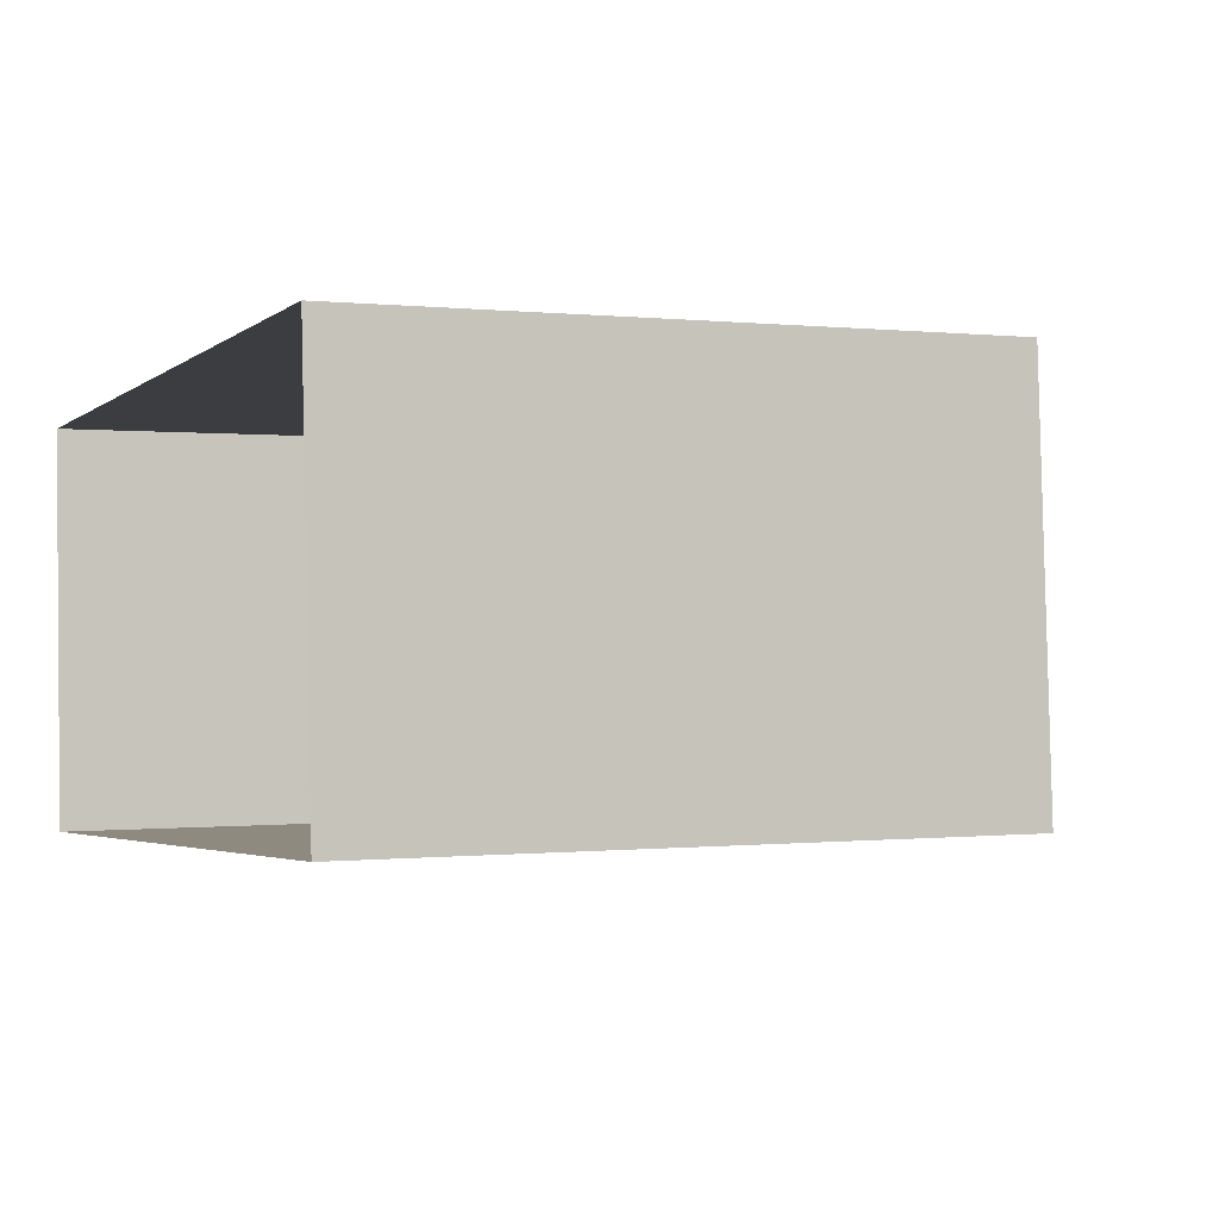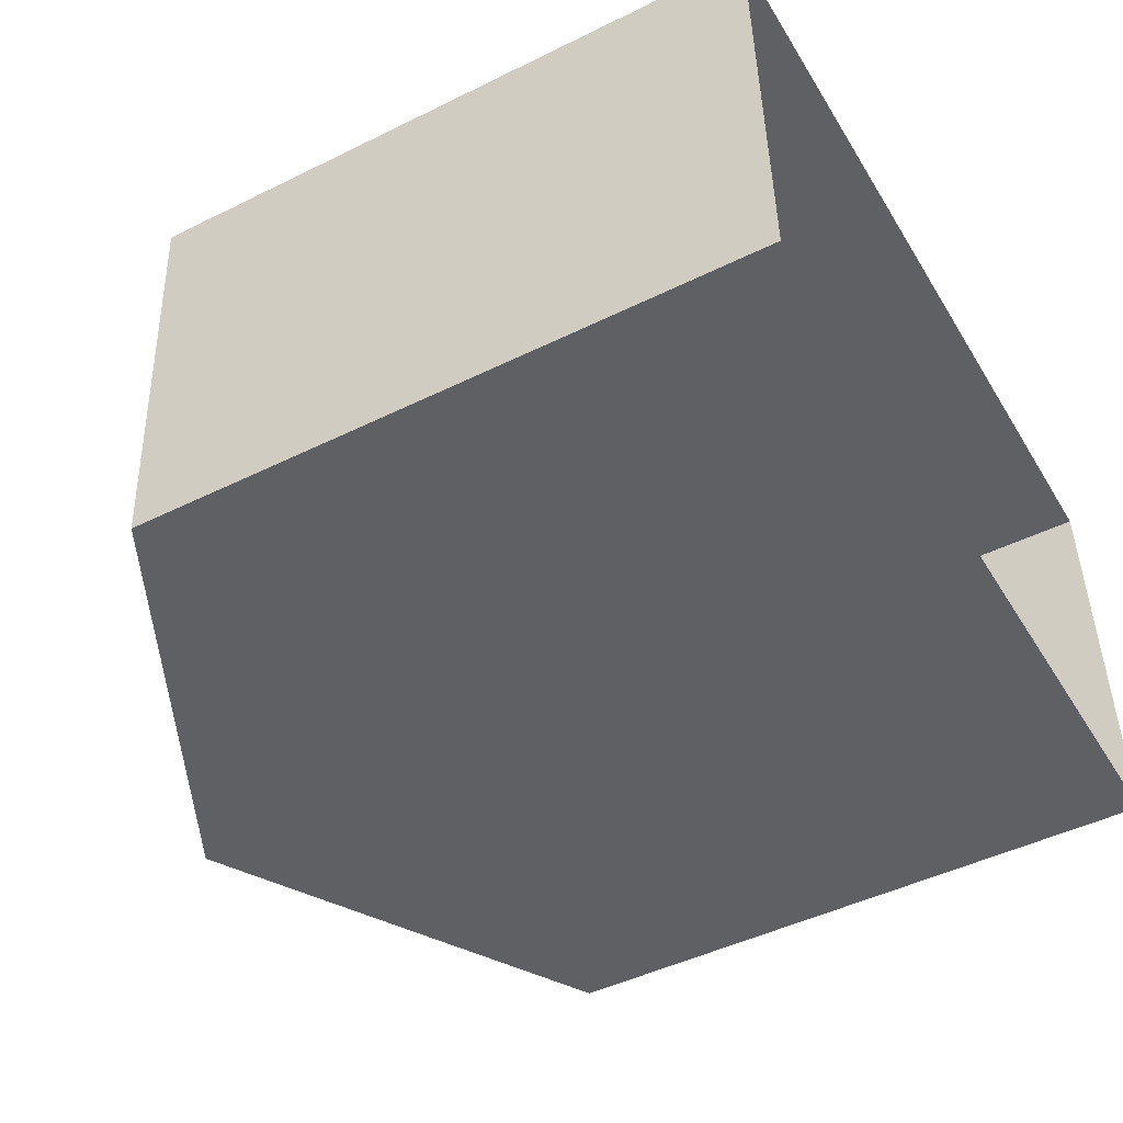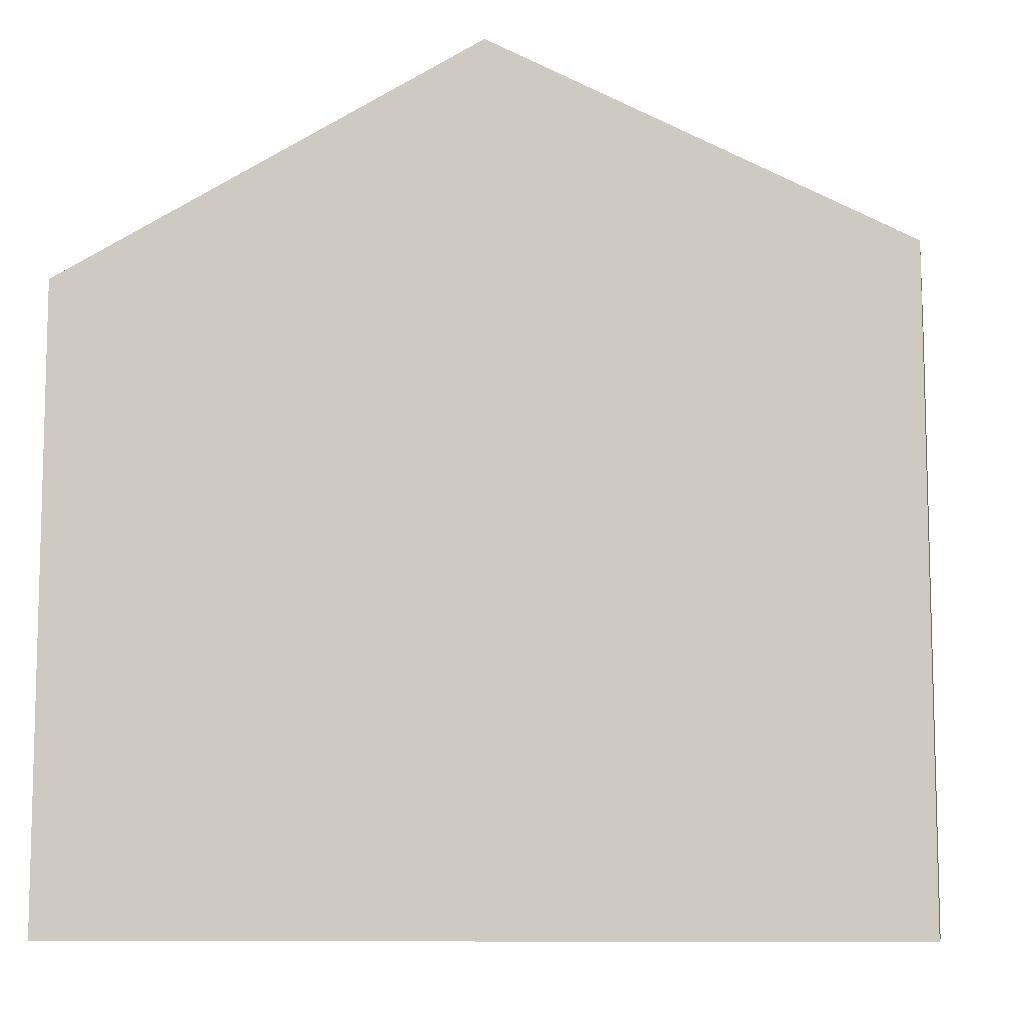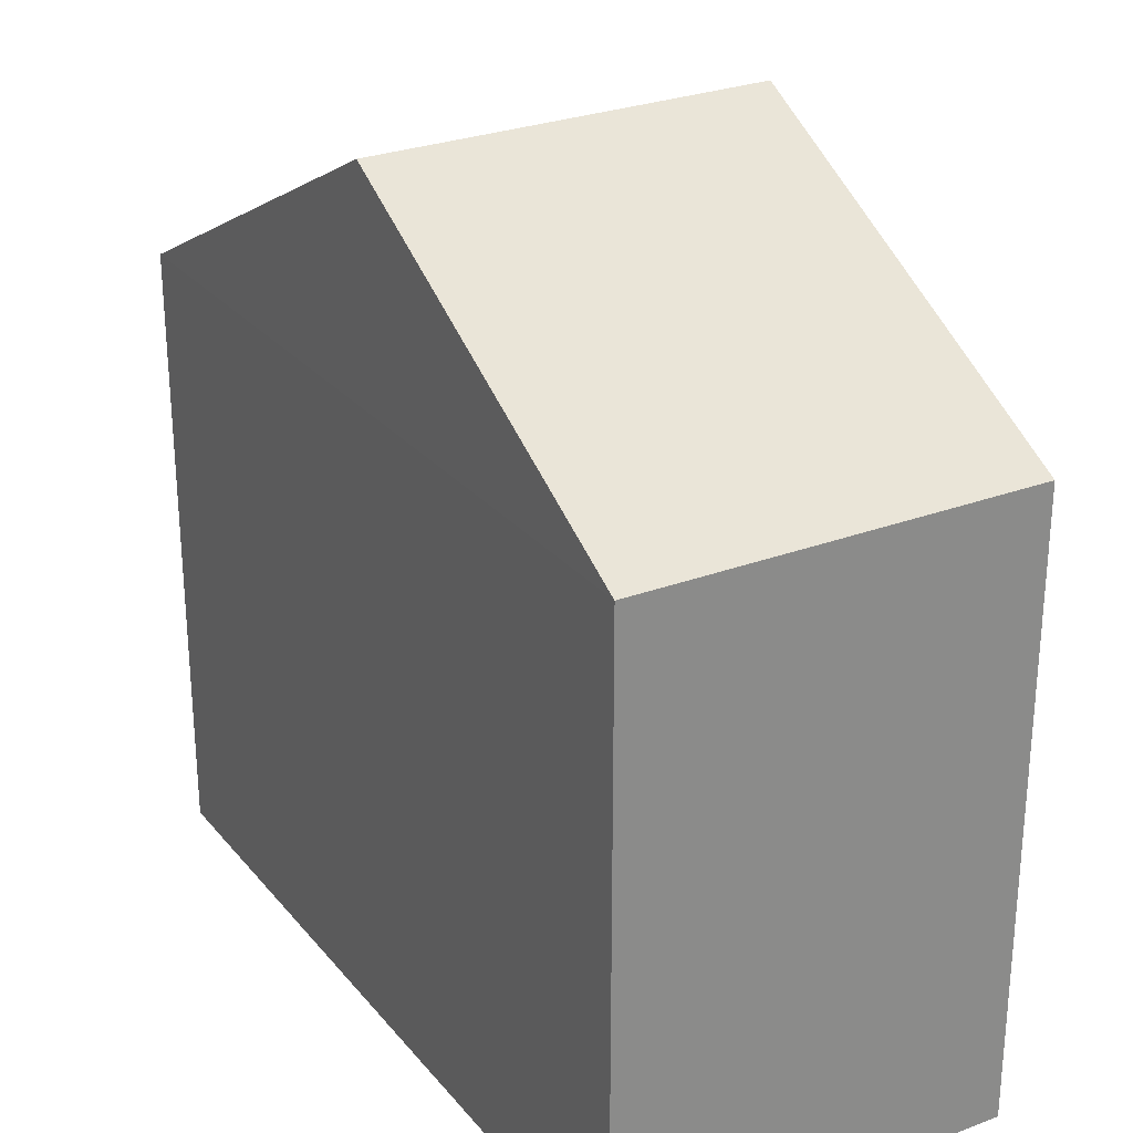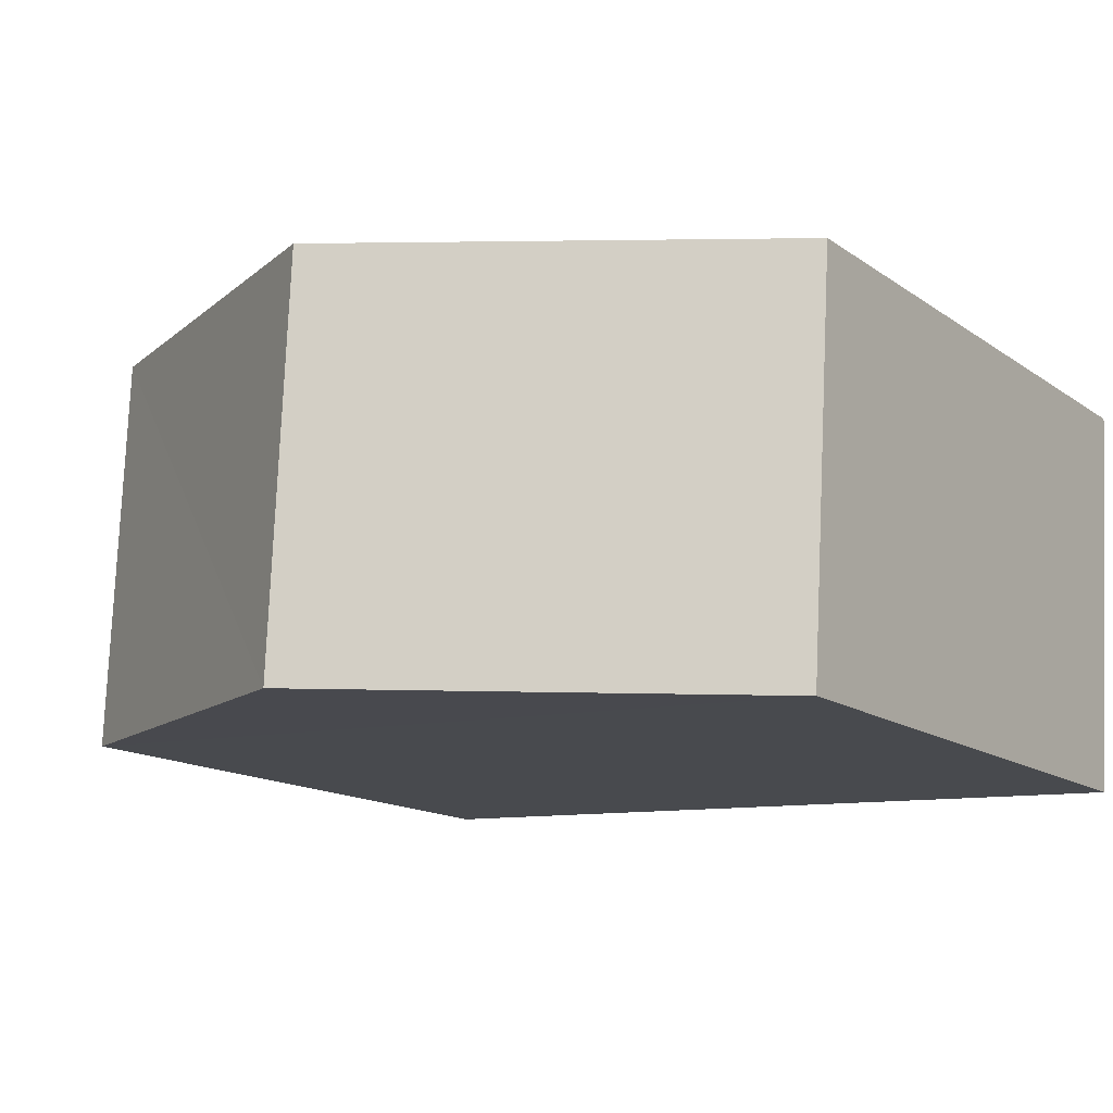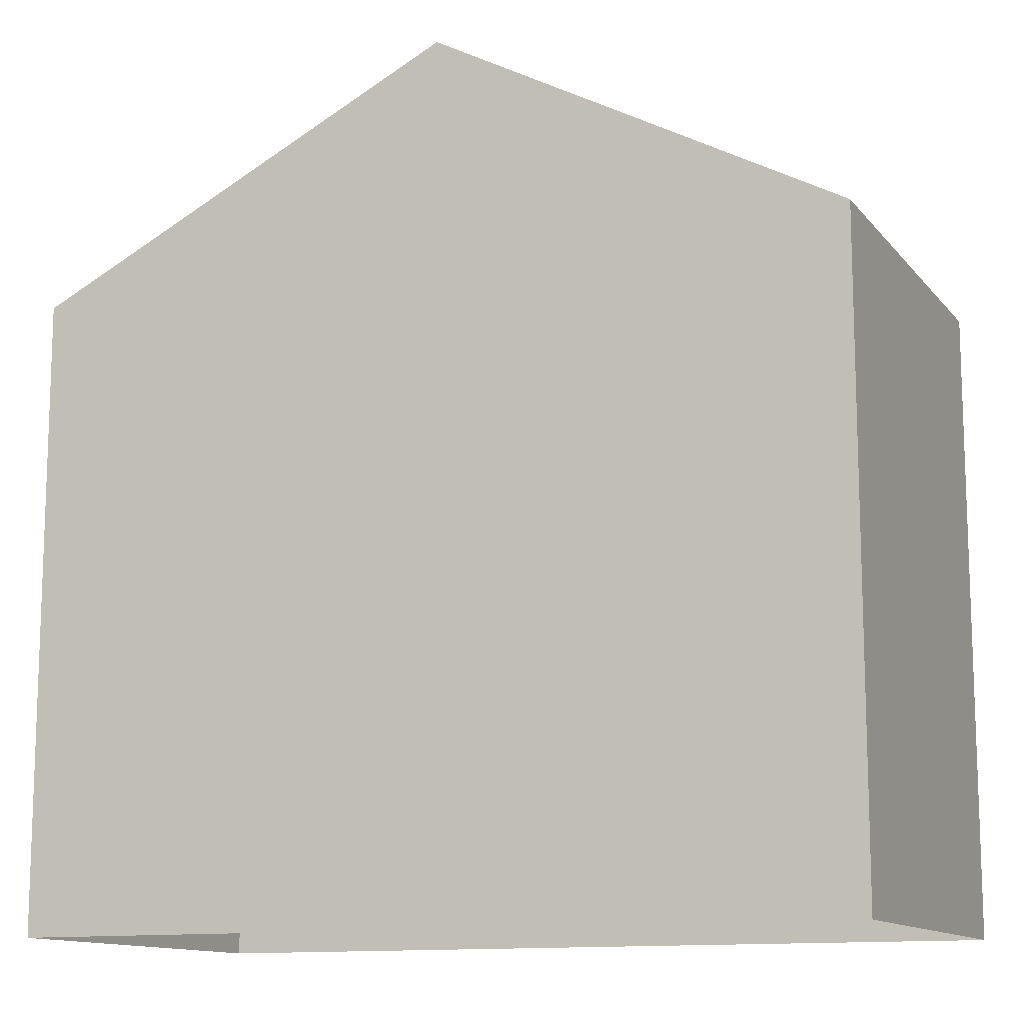
<metadata>
{"format":"obj","ext":"obj","renderer":"f3d","projection":"perspective","resolution":1024,"background":"white","views":[{"elev":-0.2,"azim":-113.9,"up":"+Y"},{"elev":-46.4,"azim":119.2,"up":"+Y"},{"elev":-9.4,"azim":-173.2,"up":"+Z"},{"elev":26.9,"azim":-123.3,"up":"+Z"},{"elev":-14.3,"azim":34.2,"up":"+Y"},{"elev":-12.4,"azim":-159.5,"up":"+Z"}]}
</metadata>
<code>
v -3.724e+05 -1.037e+05 31.15
v -3.724e+05 -1.037e+05 31.15
v -3.724e+05 -1.037e+05 31.15
v -3.724e+05 -1.037e+05 31.15
v -3.724e+05 -1.037e+05 36.79
v -3.724e+05 -1.037e+05 36.79
v -3.724e+05 -1.037e+05 38.73
v -3.724e+05 -1.037e+05 38.73
v -3.724e+05 -1.037e+05 36.79
v -3.724e+05 -1.037e+05 36.79
f 1 2 3
f 1 4 2
f 5 6 7
f 8 5 7
f 9 10 8
f 7 9 8
f 5 2 4
f 6 5 4
f 4 1 6
f 6 9 7
f 6 1 9
f 9 1 3
f 10 9 3
f 10 3 5
f 10 5 8
f 3 2 5

</code>
